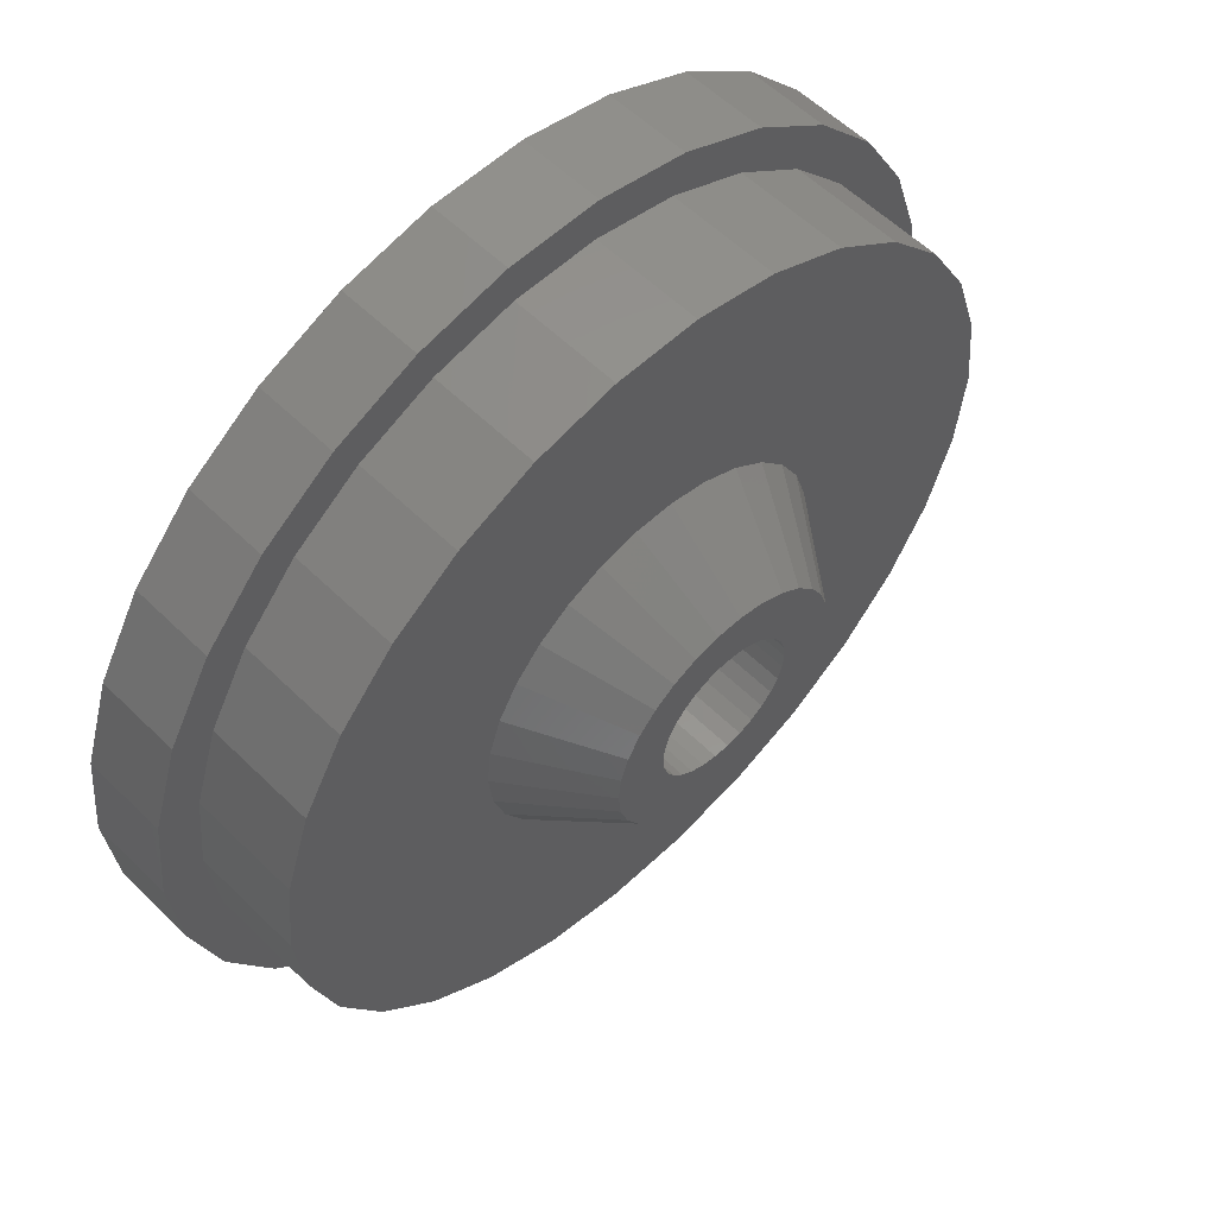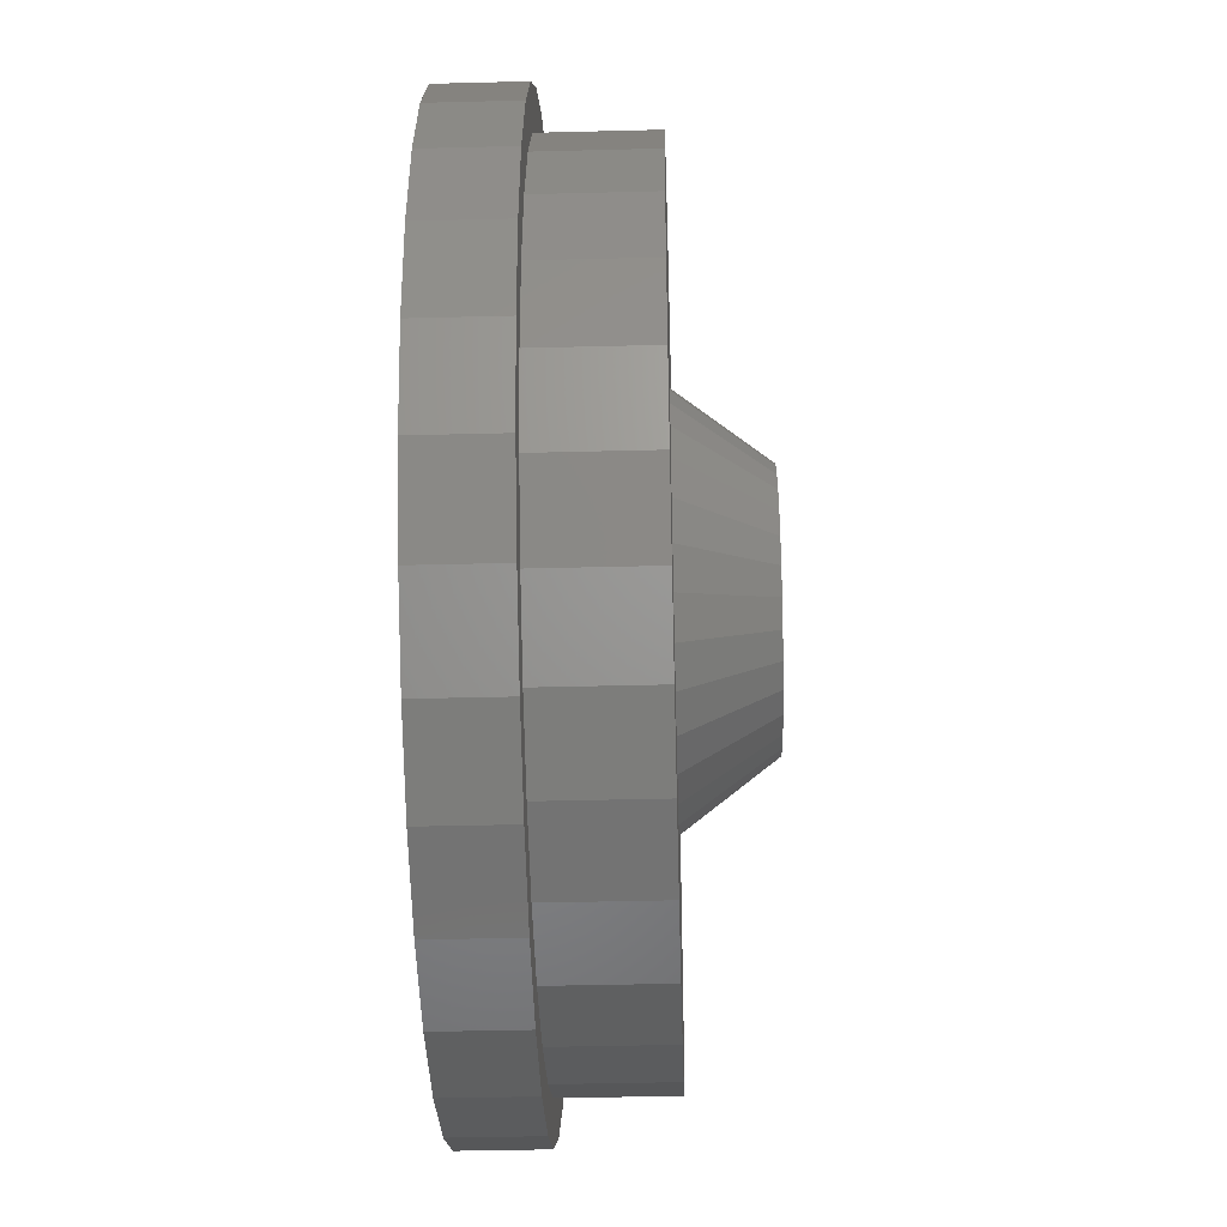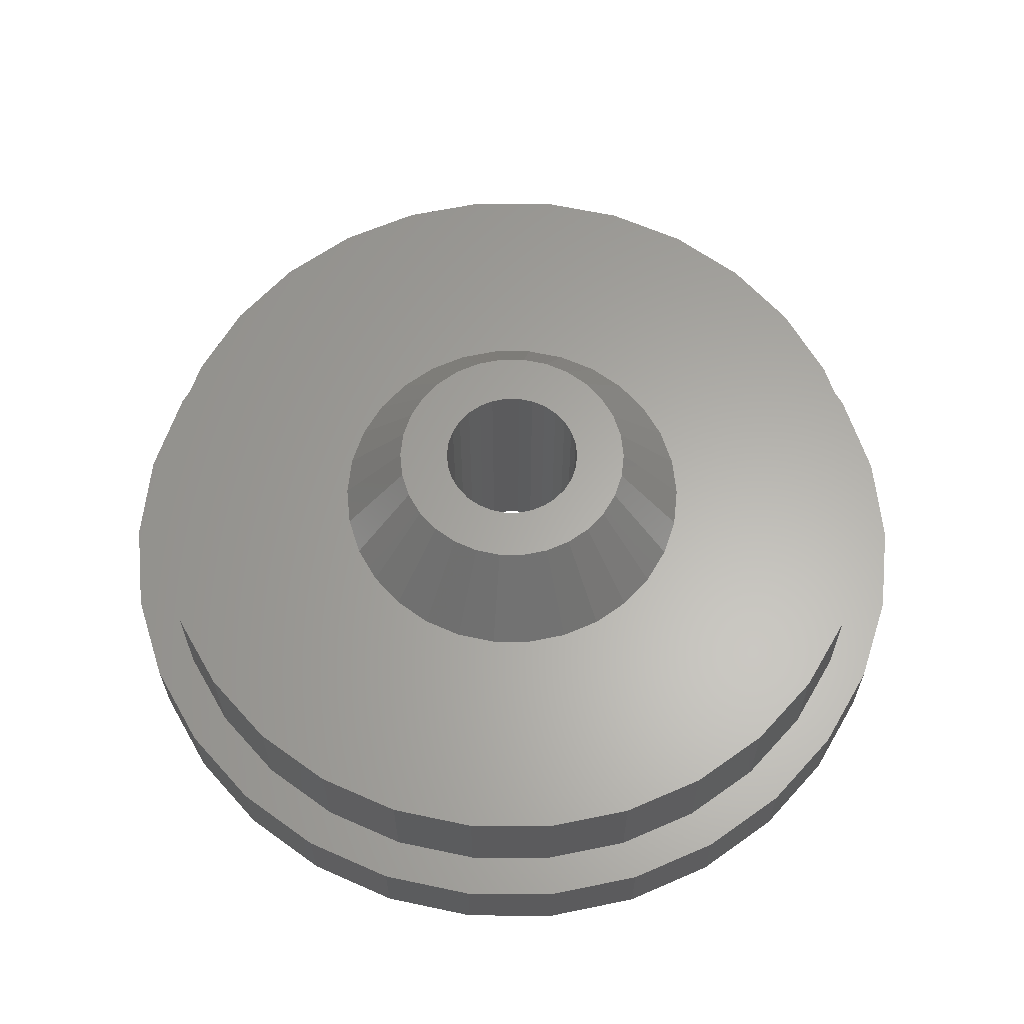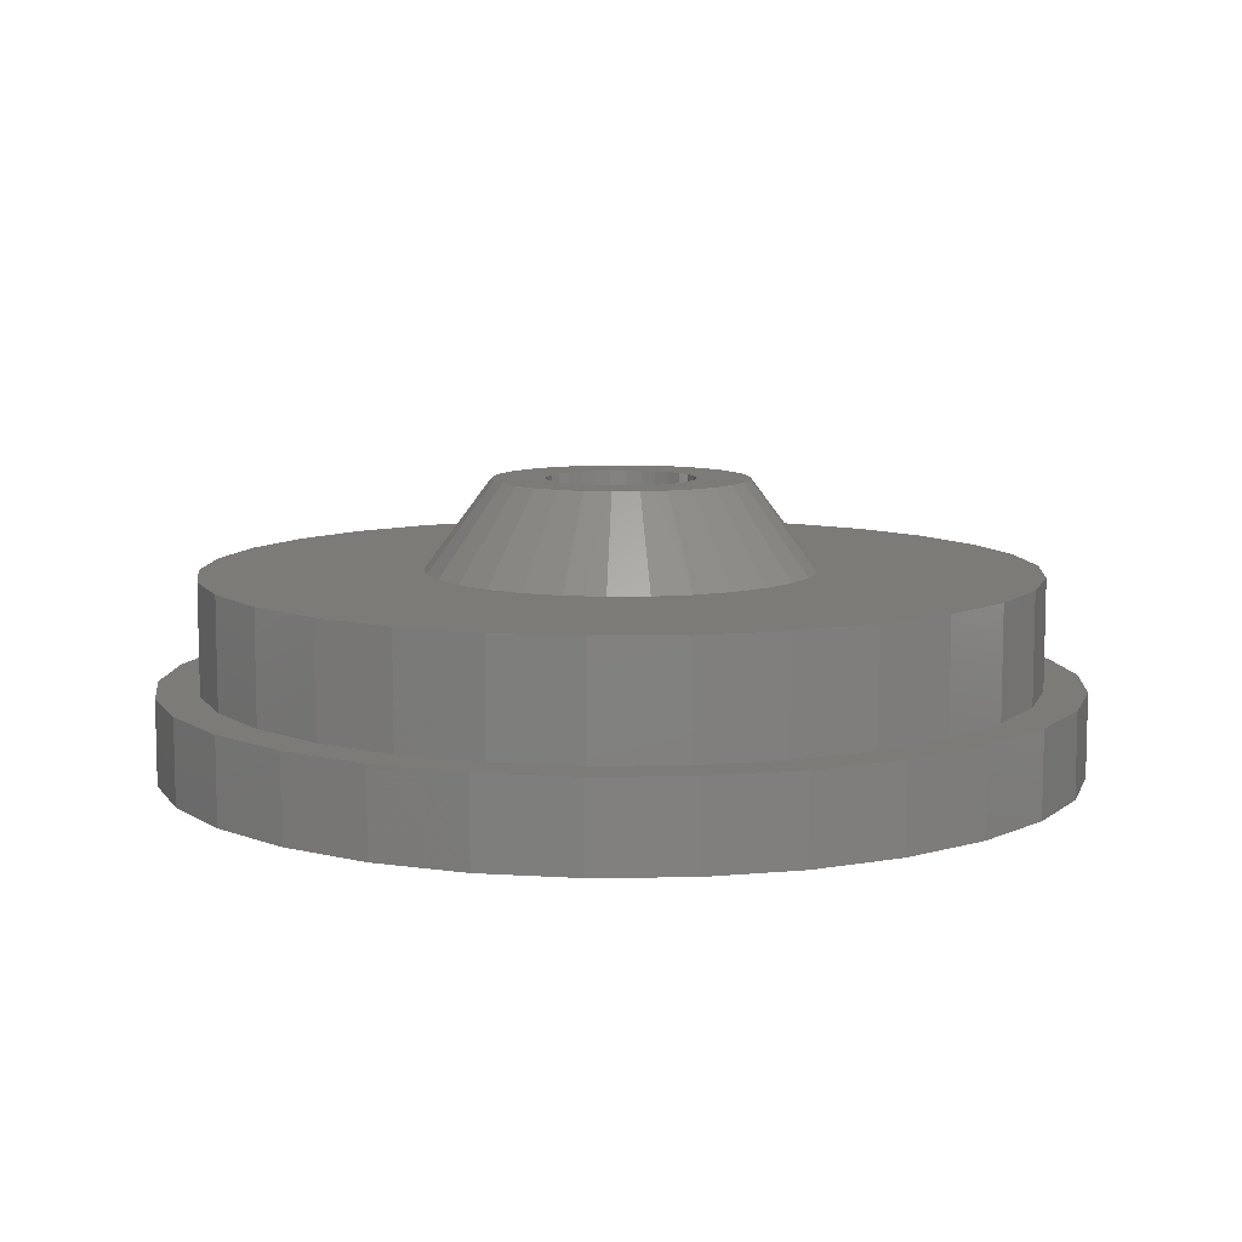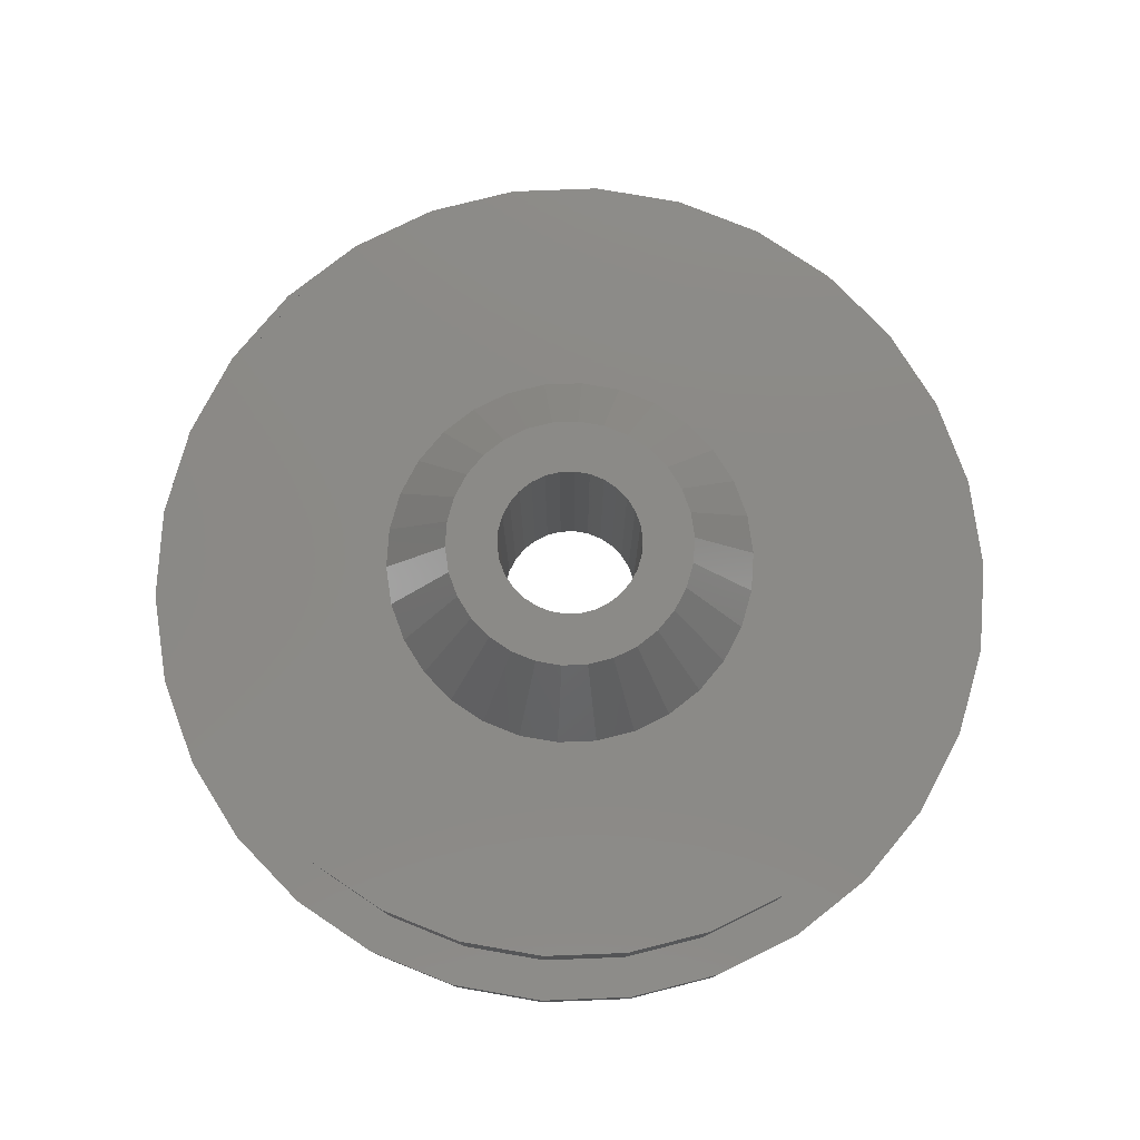
<metadata>
{"format":"stl","ext":"stl","renderer":"f3d","projection":"perspective","resolution":1024,"background":"white","views":[{"elev":57.0,"azim":-44.5,"up":"+Y"},{"elev":-40.7,"azim":-88.2,"up":"+Y"},{"elev":62.8,"azim":60.2,"up":"+Z"},{"elev":9.0,"azim":45.9,"up":"+Z"},{"elev":78.5,"azim":21.8,"up":"+Z"}]}
</metadata>
<code>
# stl→obj: 268 verts, 536 faces
v 10.75 0 2
v 10.52 2.235 0
v 10.52 2.235 2
v 10.75 0 0
v -10.75 0 0
v -10.52 2.235 2
v -10.52 2.235 0
v -10.75 0 2
v 1.124 10.69 0
v -1.124 10.69 2
v 1.124 10.69 2
v -1.124 10.69 0
v 8.697 6.319 2
v 7.193 7.989 0
v 7.193 7.989 2
v 8.697 6.319 0
v -5.375 9.31 0
v -7.193 7.989 2
v -5.375 9.31 2
v -7.193 7.989 0
v -3.322 10.22 2
v -3.322 10.22 0
v 9.821 4.372 2
v 9.821 4.372 0
v 5.375 9.31 0
v 3.322 10.22 2
v 5.375 9.31 2
v 3.322 10.22 0
v -9.821 4.372 0
v -8.697 6.319 2
v -8.697 6.319 0
v -9.821 4.372 2
v 9.75 0 2
v 9.537 2.027 2
v 10.52 -2.235 2
v 9.537 -2.027 2
v 8.907 3.966 2
v 7.888 5.731 2
v 6.524 7.246 2
v 4.875 8.444 2
v 3.013 9.273 2
v 1.019 9.697 2
v -1.019 9.697 2
v -3.013 9.273 2
v -4.875 8.444 2
v -6.524 7.246 2
v -7.888 5.731 2
v -8.907 3.966 2
v -9.537 2.027 2
v 9.821 -4.372 2
v 8.907 -3.966 2
v 8.697 -6.319 2
v 7.888 -5.731 2
v 7.193 -7.989 2
v 6.524 -7.246 2
v 5.375 -9.31 2
v 4.875 -8.444 2
v 3.322 -10.22 2
v 3.013 -9.273 2
v 1.124 -10.69 2
v 1.019 -9.697 2
v -1.019 -9.697 2
v -1.124 -10.69 2
v -3.013 -9.273 2
v -3.322 -10.22 2
v -4.875 -8.444 2
v -5.375 -9.31 2
v -6.524 -7.246 2
v -7.193 -7.989 2
v -7.888 -5.731 2
v -8.697 -6.319 2
v -8.907 -3.966 2
v -9.821 -4.372 2
v -9.537 -2.027 2
v -10.52 -2.235 2
v -9.75 0 2
v 10.52 -2.235 0
v -3.322 -10.22 0
v -1.124 -10.69 0
v 1.124 -10.69 0
v 3.322 -10.22 0
v 8.697 -6.319 0
v 7.193 -7.989 0
v 9.821 -4.372 0
v -8.697 -6.319 0
v -9.821 -4.372 0
v -10.52 -2.235 0
v 5.375 -9.31 0
v -7.193 -7.989 0
v -5.375 -9.31 0
v 1.75 0 0
v 1.712 -0.3638 0
v 1.599 -0.7118 0
v 1.712 0.3638 0
v 1.416 -1.029 0
v 1.171 -1.3 0
v 1.599 0.7118 0
v 0.875 -1.516 0
v 1.416 1.029 0
v 0.5408 -1.664 0
v 0.1829 -1.74 0
v -0.1829 -1.74 0
v -0.5408 -1.664 0
v -0.875 -1.516 0
v -1.171 -1.3 0
v -1.416 -1.029 0
v 1.171 1.3 0
v 0.875 1.516 0
v 0.5408 1.664 0
v 0.1829 1.74 0
v -0.1829 1.74 0
v -0.5408 1.664 0
v -0.875 1.516 0
v -1.171 1.3 0
v -1.416 1.029 0
v -1.599 0.7118 0
v -1.712 0.3638 0
v -1.75 0 0
v -1.599 -0.7118 0
v -1.712 -0.3638 0
v 9.75 0 4.6
v 9.537 2.027 4.6
v -9.537 2.027 4.6
v -9.75 0 4.6
v -1.019 9.697 4.6
v 1.019 9.697 4.6
v 1.019 -9.697 4.6
v -1.019 -9.697 4.6
v 4.875 8.444 4.6
v 6.524 7.246 4.6
v 3.013 9.273 4.6
v -6.524 7.246 4.6
v -4.875 8.444 4.6
v -3.013 9.273 4.6
v 8.907 3.966 4.6
v 7.888 5.731 4.6
v -7.888 5.731 4.6
v -8.907 3.966 4.6
v 4.512 0.5213 4.6
v 4.305 1.448 4.6
v 4.567 0 4.6
v 3.957 2.231 4.6
v 4.512 -0.5213 4.6
v 3.344 3.074 4.6
v 9.537 -2.027 4.6
v 2.708 3.647 4.6
v 4.305 -1.448 4.6
v 4.467 -0.9496 4.6
v 8.907 -3.966 4.6
v 4.467 0.9496 4.6
v 4.172 1.858 4.6
v 3.695 2.685 4.6
v 3.056 3.394 4.6
v 1.89 4.13 4.6
v 2.284 3.955 4.6
v 1.411 4.344 4.6
v 0.8986 4.453 4.6
v 0.4774 4.542 4.6
v -0.4774 4.542 4.6
v -0.8986 4.453 4.6
v -1.411 4.344 4.6
v -1.89 4.13 4.6
v -2.284 3.955 4.6
v -2.708 3.647 4.6
v -3.056 3.394 4.6
v -3.344 3.074 4.6
v -3.695 2.685 4.6
v -3.957 2.231 4.6
v -4.172 1.858 4.6
v -4.305 1.448 4.6
v 4.172 -1.858 4.6
v 3.957 -2.231 4.6
v 7.888 -5.731 4.6
v 3.695 -2.685 4.6
v 3.344 -3.074 4.6
v 6.524 -7.246 4.6
v 3.056 -3.394 4.6
v 2.708 -3.647 4.6
v 4.875 -8.444 4.6
v 2.284 -3.955 4.6
v 1.89 -4.13 4.6
v 3.013 -9.273 4.6
v 1.411 -4.344 4.6
v 0.8986 -4.453 4.6
v 0.4774 -4.542 4.6
v -0.4774 -4.542 4.6
v -0.8986 -4.453 4.6
v -3.013 -9.273 4.6
v -1.411 -4.344 4.6
v -1.89 -4.13 4.6
v -4.875 -8.444 4.6
v -2.284 -3.955 4.6
v -2.708 -3.647 4.6
v -6.524 -7.246 4.6
v -3.056 -3.394 4.6
v -3.344 -3.074 4.6
v -7.888 -5.731 4.6
v -3.695 -2.685 4.6
v -3.957 -2.231 4.6
v -8.907 -3.966 4.6
v -4.172 -1.858 4.6
v -4.305 -1.448 4.6
v -9.537 -2.027 4.6
v -4.467 -0.9496 4.6
v -4.512 -0.5213 4.6
v -4.567 0 4.6
v -4.467 0.9496 4.6
v -4.512 0.5213 4.6
v 3 0 6.7
v 2.741 1.22 6.7
v 2.934 0.6237 6.7
v 2.934 -0.6237 6.7
v -3 0 6.7
v 2.427 1.763 6.7
v 0.3136 -2.984 6.7
v -0.3136 -2.984 6.7
v -2.427 1.763 6.7
v -1.5 2.598 6.7
v -2.007 2.229 6.7
v -2.934 0.6237 6.7
v 0.9271 2.853 6.7
v 2.007 2.229 6.7
v 1.5 2.598 6.7
v 0.9271 -2.853 6.7
v 1.5 -2.598 6.7
v -0.9271 2.853 6.7
v -2.741 1.22 6.7
v -2.427 -1.763 6.7
v -2.934 -0.6237 6.7
v 0.3136 2.984 6.7
v 2.427 -1.763 6.7
v -0.3136 2.984 6.7
v 1.75 0 6.7
v 1.712 0.3638 6.7
v 1.599 0.7118 6.7
v 1.712 -0.3638 6.7
v 1.416 1.029 6.7
v 2.741 -1.22 6.7
v 1.599 -0.7118 6.7
v 1.171 1.3 6.7
v 0.875 1.516 6.7
v 0.5408 1.664 6.7
v 0.1829 1.74 6.7
v -0.1829 1.74 6.7
v -0.5408 1.664 6.7
v -0.875 1.516 6.7
v -1.171 1.3 6.7
v -1.416 1.029 6.7
v -1.599 0.7118 6.7
v 1.416 -1.029 6.7
v 2.007 -2.229 6.7
v 1.171 -1.3 6.7
v 0.875 -1.516 6.7
v 0.5408 -1.664 6.7
v 0.1829 -1.74 6.7
v -0.1829 -1.74 6.7
v -0.5408 -1.664 6.7
v -0.9271 -2.853 6.7
v -0.875 -1.516 6.7
v -1.5 -2.598 6.7
v -1.171 -1.3 6.7
v -2.007 -2.229 6.7
v -1.416 -1.029 6.7
v -1.599 -0.7118 6.7
v -2.741 -1.22 6.7
v -1.712 -0.3638 6.7
v -1.75 0 6.7
v -1.712 0.3638 6.7
f 1 2 3
f 2 1 4
f 5 6 7
f 6 5 8
f 9 10 11
f 10 9 12
f 13 14 15
f 14 13 16
f 17 18 19
f 18 17 20
f 12 21 10
f 21 12 22
f 23 16 13
f 16 23 24
f 3 24 23
f 24 3 2
f 25 26 27
f 26 25 28
f 28 11 26
f 11 28 9
f 14 27 15
f 27 14 25
f 29 30 31
f 30 29 32
f 31 18 20
f 18 31 30
f 7 32 29
f 32 7 6
f 33 1 3
f 34 3 23
f 1 33 35
f 36 35 33
f 3 34 33
f 23 37 34
f 13 37 23
f 13 38 37
f 15 38 13
f 15 39 38
f 27 39 15
f 27 40 39
f 26 40 27
f 26 41 40
f 11 41 26
f 11 42 41
f 11 43 42
f 10 43 11
f 10 44 43
f 21 44 10
f 21 45 44
f 19 45 21
f 19 46 45
f 18 46 19
f 18 47 46
f 30 47 18
f 30 48 47
f 32 48 30
f 6 49 32
f 48 32 49
f 35 36 50
f 51 50 36
f 51 52 50
f 53 52 51
f 53 54 52
f 55 54 53
f 55 56 54
f 57 56 55
f 57 58 56
f 59 58 57
f 59 60 58
f 61 60 59
f 62 60 61
f 62 63 60
f 64 63 62
f 64 65 63
f 66 65 64
f 66 67 65
f 68 67 66
f 68 69 67
f 70 69 68
f 70 71 69
f 72 71 70
f 73 72 74
f 72 73 71
f 75 74 76
f 49 6 76
f 8 76 6
f 74 75 73
f 76 8 75
f 22 19 21
f 19 22 17
f 35 4 1
f 4 35 77
f 78 63 65
f 63 78 79
f 80 58 60
f 58 80 81
f 54 82 52
f 82 54 83
f 50 77 35
f 77 50 84
f 52 84 50
f 84 52 82
f 85 73 86
f 73 85 71
f 87 8 5
f 8 87 75
f 86 75 87
f 75 86 73
f 88 54 56
f 54 88 83
f 81 56 58
f 56 81 88
f 79 60 63
f 60 79 80
f 89 67 69
f 67 89 90
f 90 65 67
f 65 90 78
f 89 71 85
f 71 89 69
f 91 4 77
f 92 77 84
f 4 91 2
f 93 84 82
f 94 2 91
f 95 82 83
f 2 94 24
f 96 83 88
f 97 24 94
f 98 88 81
f 24 97 16
f 99 16 97
f 77 92 91
f 84 93 92
f 82 95 93
f 83 96 95
f 100 81 80
f 88 98 96
f 81 100 98
f 80 101 100
f 80 102 101
f 79 102 80
f 102 79 103
f 78 103 79
f 103 78 104
f 90 104 78
f 104 90 105
f 89 105 90
f 105 89 106
f 85 106 89
f 16 99 14
f 107 14 99
f 14 107 25
f 108 25 107
f 25 108 28
f 109 28 108
f 28 109 9
f 110 9 109
f 111 9 110
f 12 111 112
f 22 112 113
f 111 12 9
f 17 113 114
f 20 114 115
f 31 115 116
f 29 116 117
f 7 117 118
f 106 85 119
f 112 22 12
f 113 17 22
f 86 119 85
f 119 86 120
f 114 20 17
f 87 120 86
f 115 31 20
f 120 87 118
f 116 29 31
f 5 118 87
f 117 7 29
f 118 5 7
f 121 34 122
f 34 121 33
f 76 123 49
f 123 76 124
f 42 125 126
f 125 42 43
f 62 127 128
f 127 62 61
f 39 129 130
f 129 39 40
f 40 131 129
f 131 40 41
f 45 132 133
f 132 45 46
f 43 134 125
f 134 43 44
f 135 38 136
f 38 135 37
f 122 37 135
f 37 122 34
f 136 39 130
f 39 136 38
f 41 126 131
f 126 41 42
f 48 137 47
f 137 48 138
f 47 132 46
f 132 47 137
f 49 138 48
f 138 49 123
f 139 121 122
f 140 122 135
f 121 139 141
f 142 135 136
f 143 121 141
f 144 136 130
f 121 143 145
f 146 130 129
f 147 145 148
f 145 147 149
f 148 145 143
f 122 150 139
f 122 140 150
f 135 151 140
f 135 142 151
f 136 152 142
f 136 144 152
f 130 153 144
f 154 129 131
f 130 146 153
f 129 155 146
f 129 154 155
f 131 156 154
f 157 131 126
f 131 157 156
f 126 158 157
f 126 159 158
f 125 159 126
f 159 125 160
f 134 160 125
f 160 134 161
f 161 134 162
f 133 162 134
f 162 133 163
f 163 133 164
f 132 164 133
f 164 132 165
f 165 132 166
f 137 166 132
f 166 137 167
f 167 137 168
f 169 138 170
f 168 138 169
f 138 168 137
f 171 149 147
f 172 149 171
f 149 172 173
f 174 173 172
f 175 173 174
f 173 175 176
f 177 176 175
f 178 176 177
f 176 178 179
f 180 179 178
f 181 179 180
f 179 181 182
f 183 182 181
f 184 182 183
f 182 184 127
f 185 127 184
f 186 127 185
f 128 186 187
f 186 128 127
f 188 187 189
f 188 189 190
f 191 190 192
f 191 192 193
f 187 188 128
f 194 193 195
f 194 195 196
f 197 196 198
f 197 198 199
f 200 199 201
f 200 201 202
f 203 202 204
f 190 191 188
f 203 204 205
f 124 205 206
f 123 170 138
f 170 123 207
f 193 194 191
f 207 123 208
f 196 197 194
f 124 208 123
f 199 200 197
f 208 124 206
f 202 203 200
f 205 124 203
f 44 133 134
f 133 44 45
f 145 33 121
f 33 145 36
f 61 182 127
f 182 61 59
f 173 51 149
f 51 173 53
f 70 200 72
f 200 70 197
f 68 197 70
f 197 68 194
f 57 176 179
f 176 57 55
f 59 179 182
f 179 59 57
f 149 36 145
f 36 149 51
f 64 128 188
f 128 64 62
f 72 203 74
f 203 72 200
f 74 124 76
f 124 74 203
f 176 53 173
f 53 176 55
f 66 188 191
f 188 66 64
f 68 191 194
f 191 68 66
f 139 209 141
f 210 140 151
f 140 210 211
f 148 212 147
f 213 206 205
f 152 214 142
f 186 215 216
f 215 186 185
f 167 168 217
f 163 164 218
f 166 219 165
f 219 166 217
f 170 207 220
f 156 221 154
f 146 222 153
f 222 146 223
f 181 224 183
f 178 225 180
f 141 209 143
f 212 143 209
f 143 212 148
f 166 167 217
f 161 162 226
f 208 206 213
f 208 220 207
f 220 208 213
f 169 217 168
f 217 169 227
f 228 199 198
f 205 229 213
f 229 205 204
f 228 198 196
f 158 221 157
f 221 158 230
f 156 157 221
f 155 223 146
f 154 223 155
f 223 154 221
f 214 151 142
f 151 214 210
f 224 184 183
f 181 225 224
f 225 181 180
f 174 231 175
f 172 231 174
f 162 218 226
f 218 162 163
f 158 232 230
f 232 158 159
f 160 161 226
f 233 209 211
f 234 211 210
f 209 233 212
f 235 210 214
f 236 212 233
f 237 214 222
f 212 236 238
f 239 238 236
f 211 234 233
f 210 235 234
f 240 222 223
f 214 237 235
f 222 240 237
f 241 223 221
f 223 241 240
f 221 242 241
f 230 242 221
f 230 243 242
f 230 244 243
f 232 244 230
f 232 245 244
f 226 245 232
f 245 226 246
f 218 246 226
f 246 218 247
f 219 247 218
f 247 219 248
f 217 248 219
f 248 217 249
f 227 249 217
f 238 239 231
f 250 231 239
f 231 250 251
f 252 251 250
f 251 252 225
f 253 225 252
f 225 253 224
f 254 224 253
f 254 215 224
f 255 215 254
f 256 215 255
f 256 216 215
f 257 216 256
f 258 257 259
f 257 258 216
f 260 259 261
f 262 261 263
f 259 260 258
f 228 263 264
f 265 264 266
f 229 266 267
f 249 227 268
f 261 262 260
f 220 268 227
f 263 228 262
f 268 220 267
f 264 265 228
f 213 267 220
f 266 229 265
f 267 213 229
f 170 227 169
f 227 170 220
f 229 204 202
f 201 228 265
f 228 201 199
f 258 190 189
f 186 258 187
f 258 186 216
f 193 262 195
f 262 193 260
f 211 139 150
f 139 211 209
f 140 211 150
f 144 214 152
f 222 144 153
f 144 222 214
f 178 251 225
f 251 178 177
f 164 219 218
f 219 164 165
f 159 226 232
f 226 159 160
f 202 265 229
f 265 202 201
f 258 189 187
f 260 193 192
f 190 260 192
f 260 190 258
f 251 175 231
f 175 251 177
f 231 171 238
f 171 231 172
f 238 147 212
f 147 238 171
f 185 224 215
f 224 185 184
f 196 262 228
f 262 196 195
f 91 234 94
f 234 91 233
f 267 117 268
f 117 267 118
f 111 243 244
f 243 111 110
f 108 240 241
f 240 108 107
f 109 241 242
f 241 109 108
f 114 246 247
f 246 114 113
f 112 244 245
f 244 112 111
f 97 237 99
f 237 97 235
f 94 235 97
f 235 94 234
f 99 240 107
f 240 99 237
f 110 242 243
f 242 110 109
f 249 115 248
f 115 249 116
f 248 114 247
f 114 248 115
f 268 116 249
f 116 268 117
f 113 245 246
f 245 113 112
f 92 233 91
f 233 92 236
f 102 257 256
f 257 102 103
f 100 255 254
f 255 100 101
f 96 250 95
f 250 96 252
f 93 236 92
f 236 93 239
f 95 239 93
f 239 95 250
f 263 119 264
f 119 263 106
f 266 118 267
f 118 266 120
f 264 120 266
f 120 264 119
f 96 253 252
f 253 96 98
f 98 254 253
f 254 98 100
f 101 256 255
f 256 101 102
f 104 261 259
f 261 104 105
f 103 259 257
f 259 103 104
f 261 106 263
f 106 261 105

</code>
